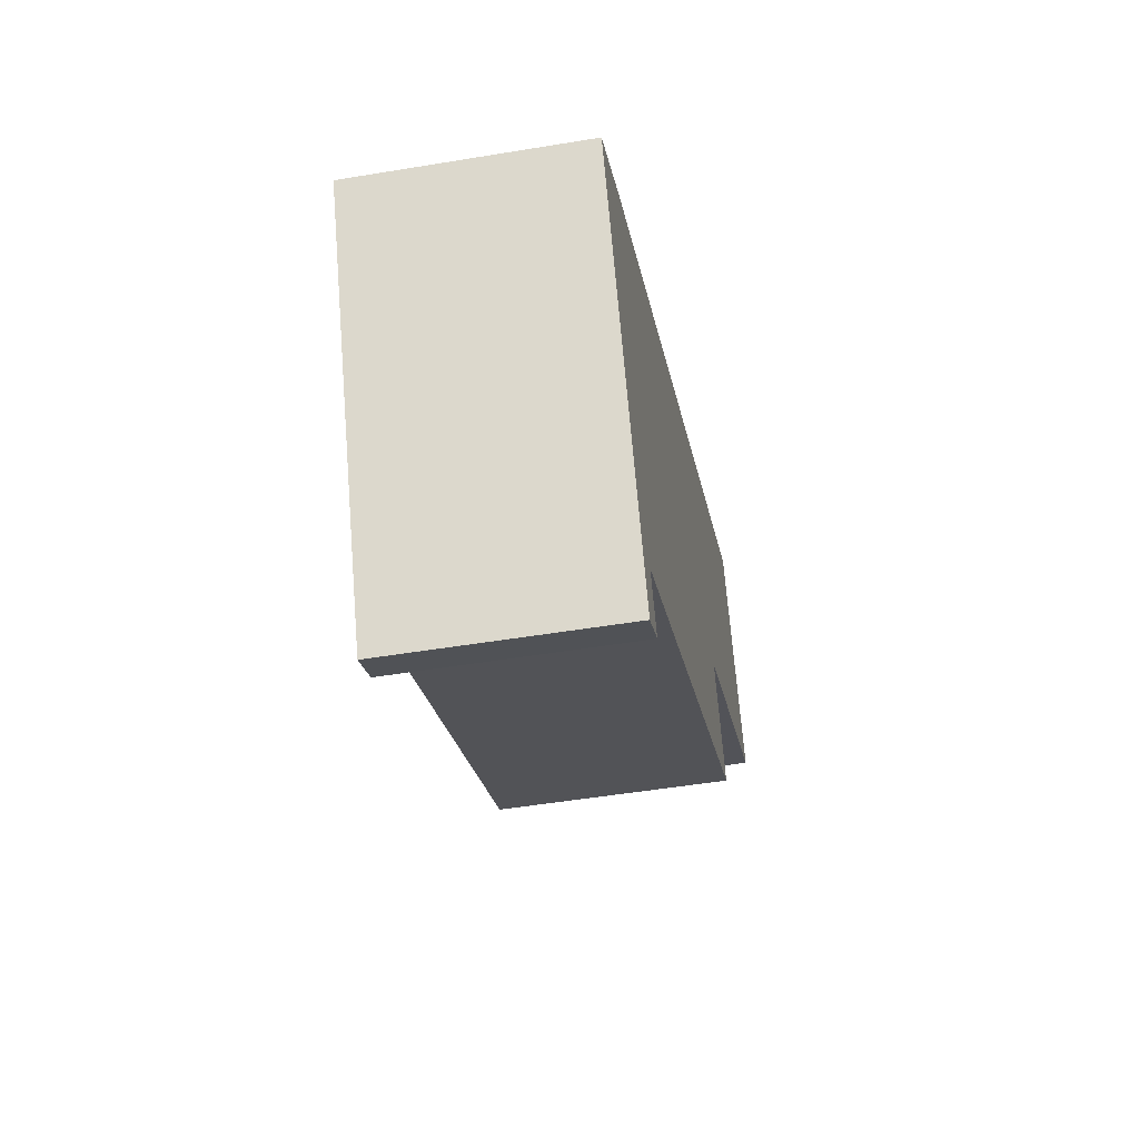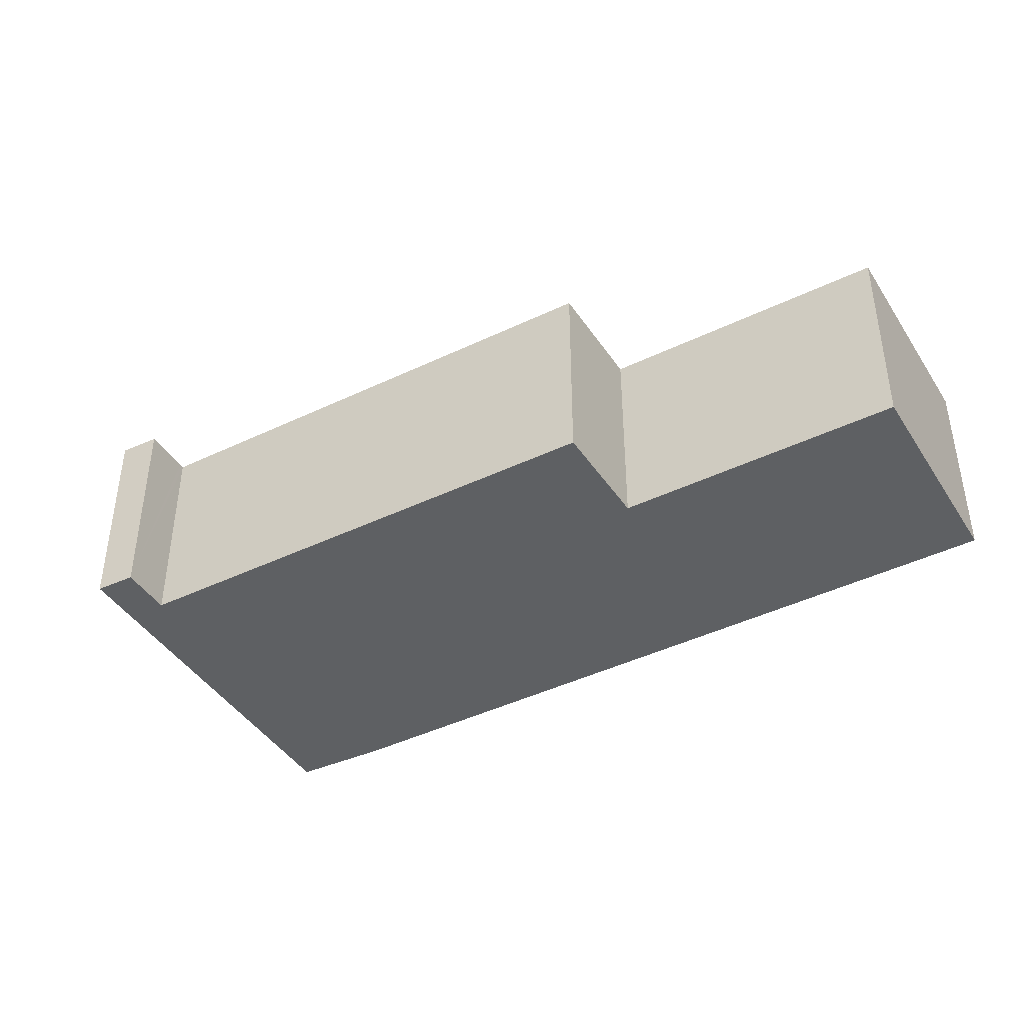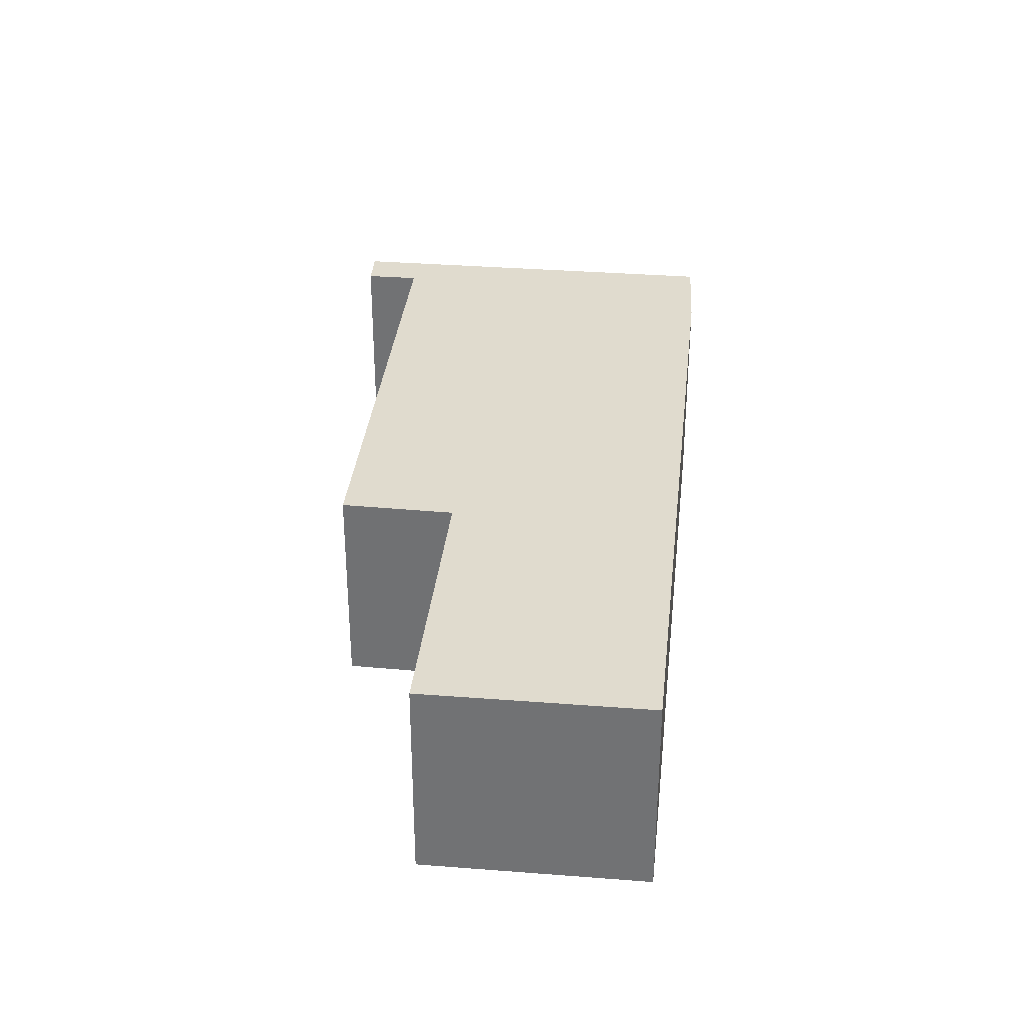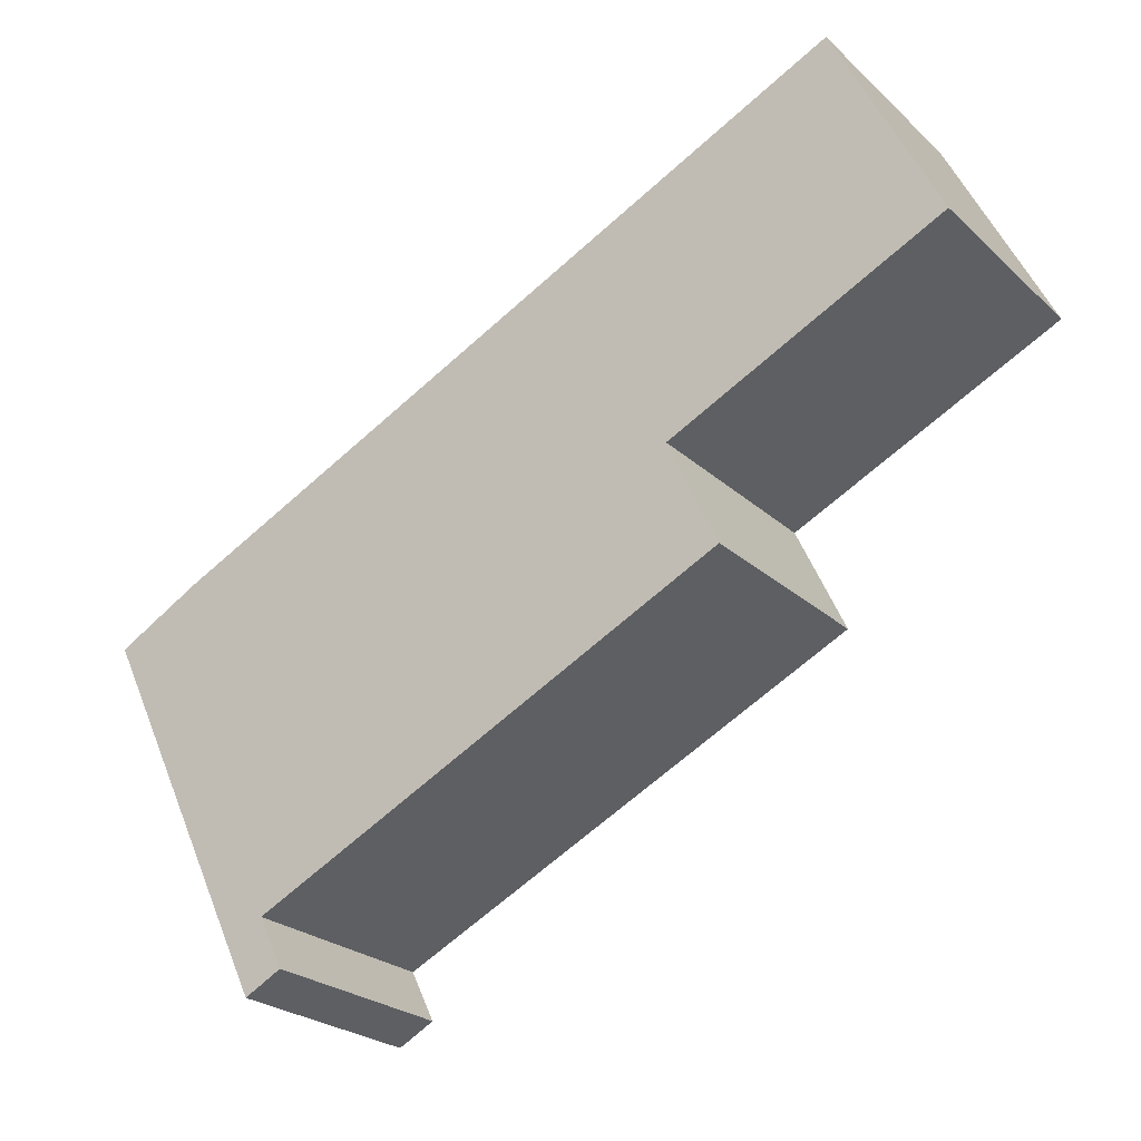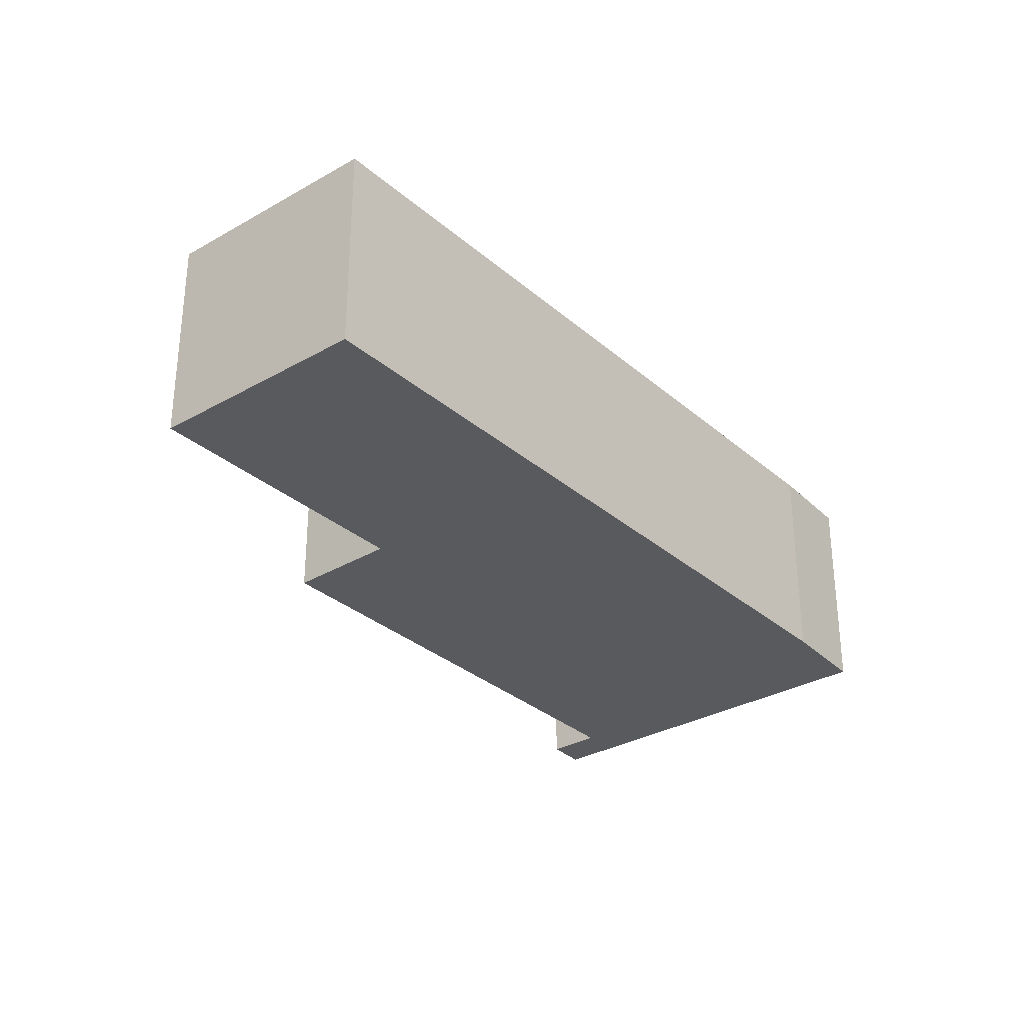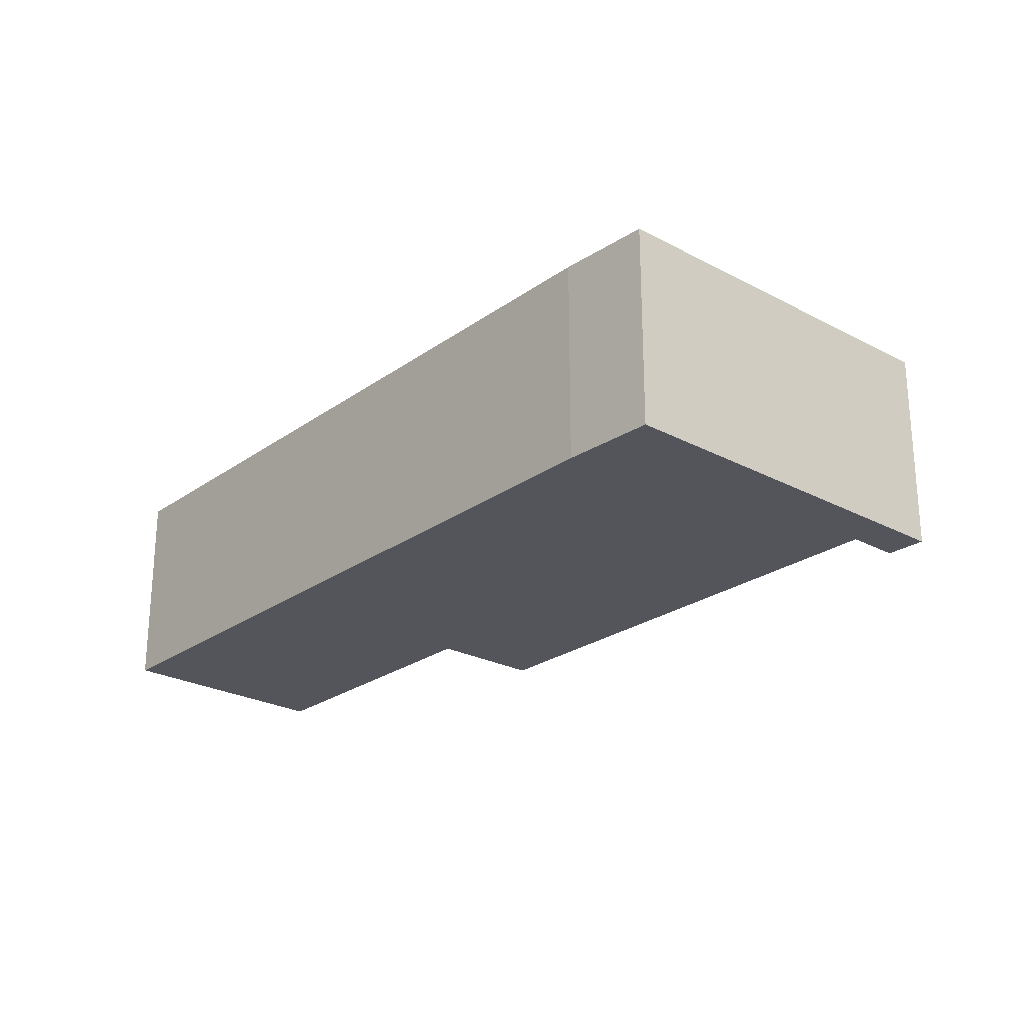
<metadata>
{"format":"obj","ext":"obj","renderer":"f3d","projection":"perspective","resolution":1024,"background":"white","views":[{"elev":-48.9,"azim":100.5,"up":"+Z"},{"elev":-42.5,"azim":-124.0,"up":"+Y"},{"elev":33.7,"azim":-57.9,"up":"+Y"},{"elev":-24.5,"azim":-145.5,"up":"+Z"},{"elev":-31.1,"azim":-24.7,"up":"+Y"},{"elev":-24.9,"azim":74.9,"up":"+Y"}]}
</metadata>
<code>
v  2.044 4.287 4.181
v  5.417 4.287 -2.642
v  0 4.287 2.625e-16
v  5.522 4.287 2.496
v  15.95 4.287 -2.555
v  13.85 4.287 -9.402
v  14.1 4.287 -10.79
v  14.56 4.287 -9.86
v  17.66 4.287 -3.491
v  13.81 4.287 -9.492
v  13.36 4.287 -10.4
v  4.438 4.287 -4.755
v  14.1 6.61e-16 -10.79
v  13.36 6.368e-16 -10.4
v  13.85 5.757e-16 -9.402
v  4.438 2.912e-16 -4.755
v  5.417 1.618e-16 -2.642
v  0 0 0
v  13.81 5.812e-16 -9.492
v  2.044 -2.56e-16 4.181
v  5.522 -1.528e-16 2.496
v  15.95 1.564e-16 -2.555
v  17.66 2.138e-16 -3.491
v  14.56 6.038e-16 -9.86
g defaultobject
f 1 2 3
f 2 1 4
f 2 4 5
f 2 5 6
f 6 5 7
f 7 5 8
f 8 5 9
f 10 7 11
f 7 10 6
f 6 12 2
f 13 11 7
f 11 13 14
f 15 12 6
f 12 15 16
f 17 3 2
f 3 17 18
f 14 10 11
f 10 14 6
f 6 14 15
f 15 14 19
f 16 2 12
f 2 16 17
f 18 1 3
f 1 18 20
f 20 4 1
f 4 20 5
f 5 20 21
f 5 21 22
f 22 9 5
f 9 22 23
f 8 13 7
f 13 8 9
f 13 9 24
f 24 9 23
f 18 21 20
f 21 18 17
f 21 17 22
f 22 17 16
f 22 16 15
f 22 15 23
f 23 15 24
f 24 15 19
f 24 19 14
f 24 14 13

</code>
